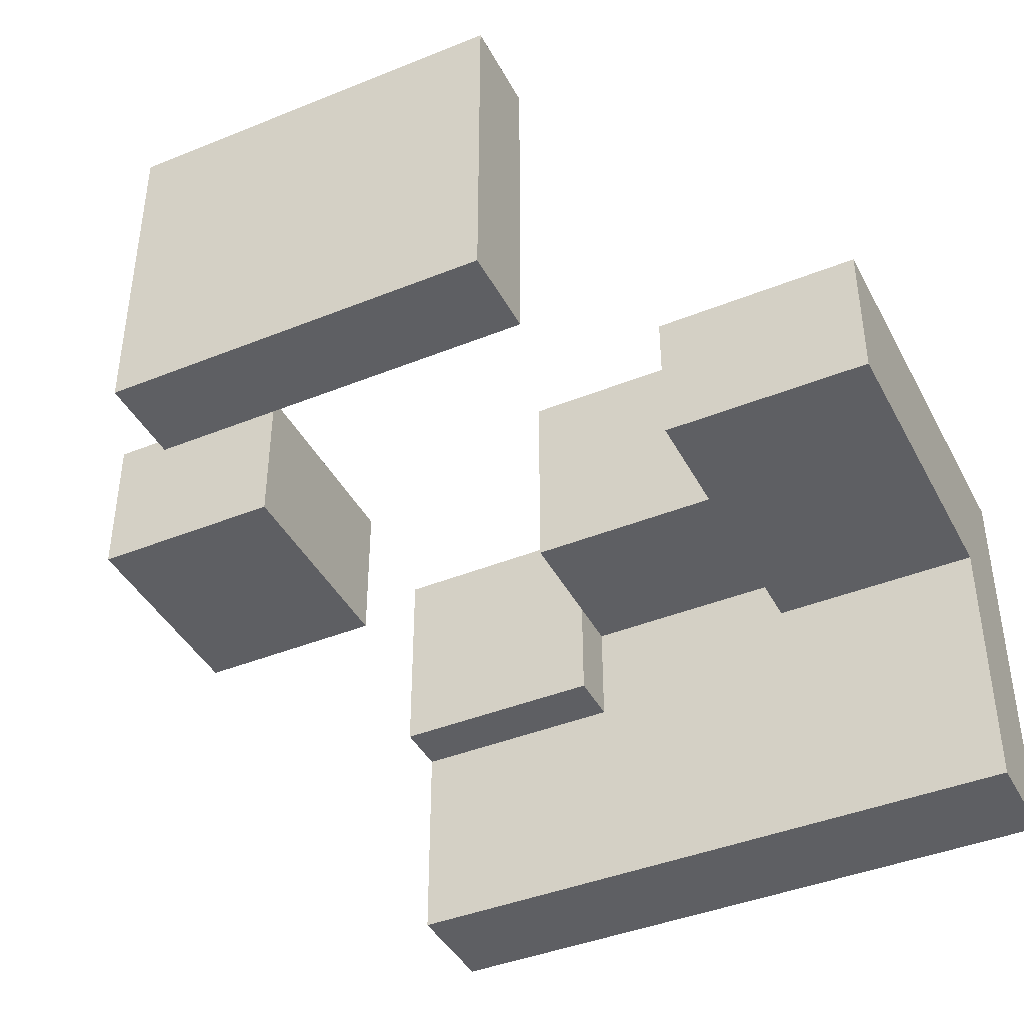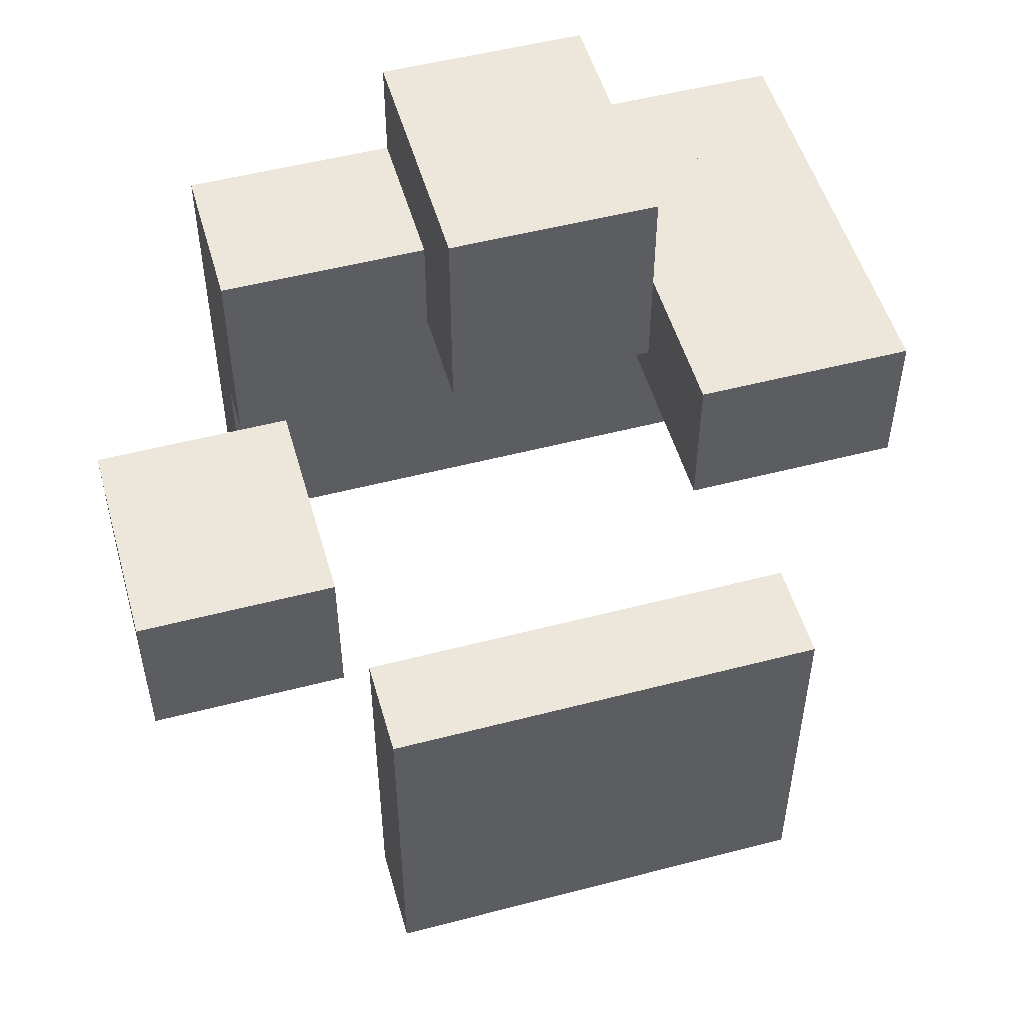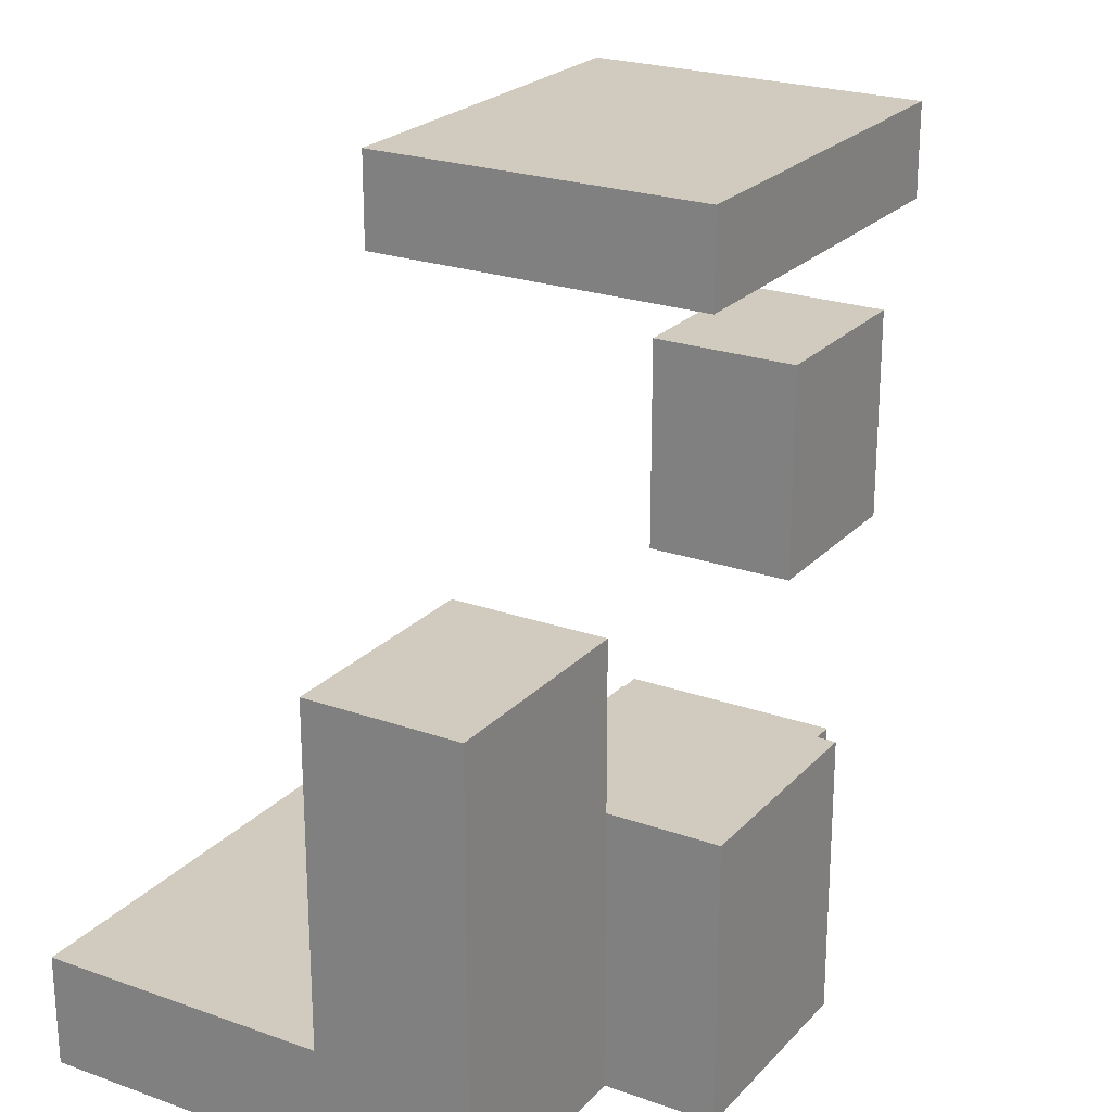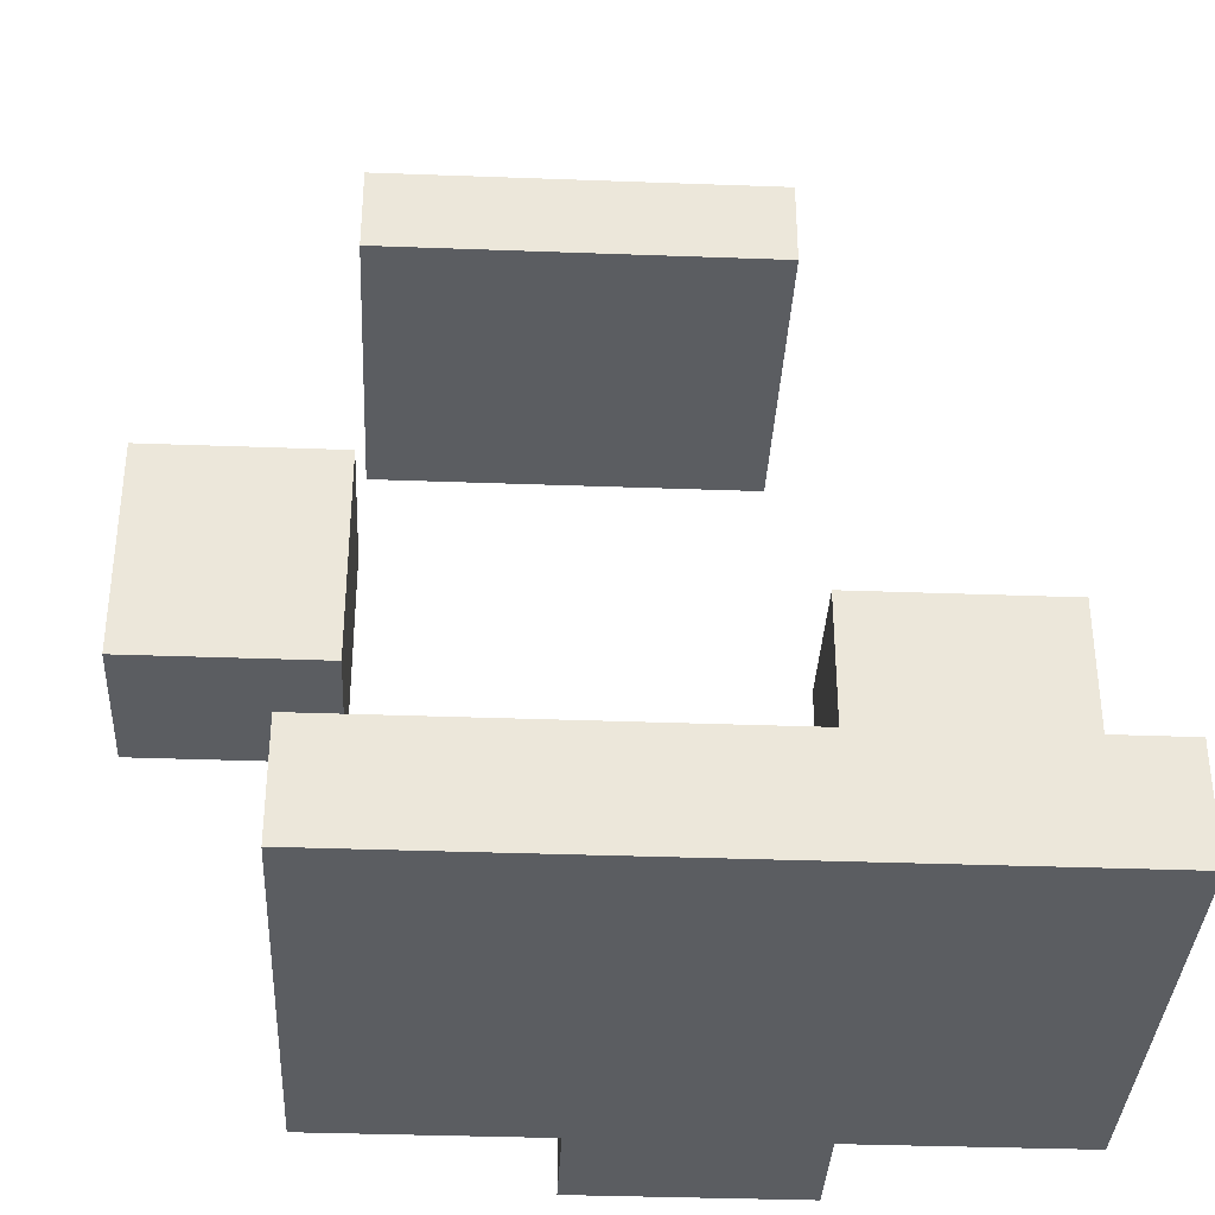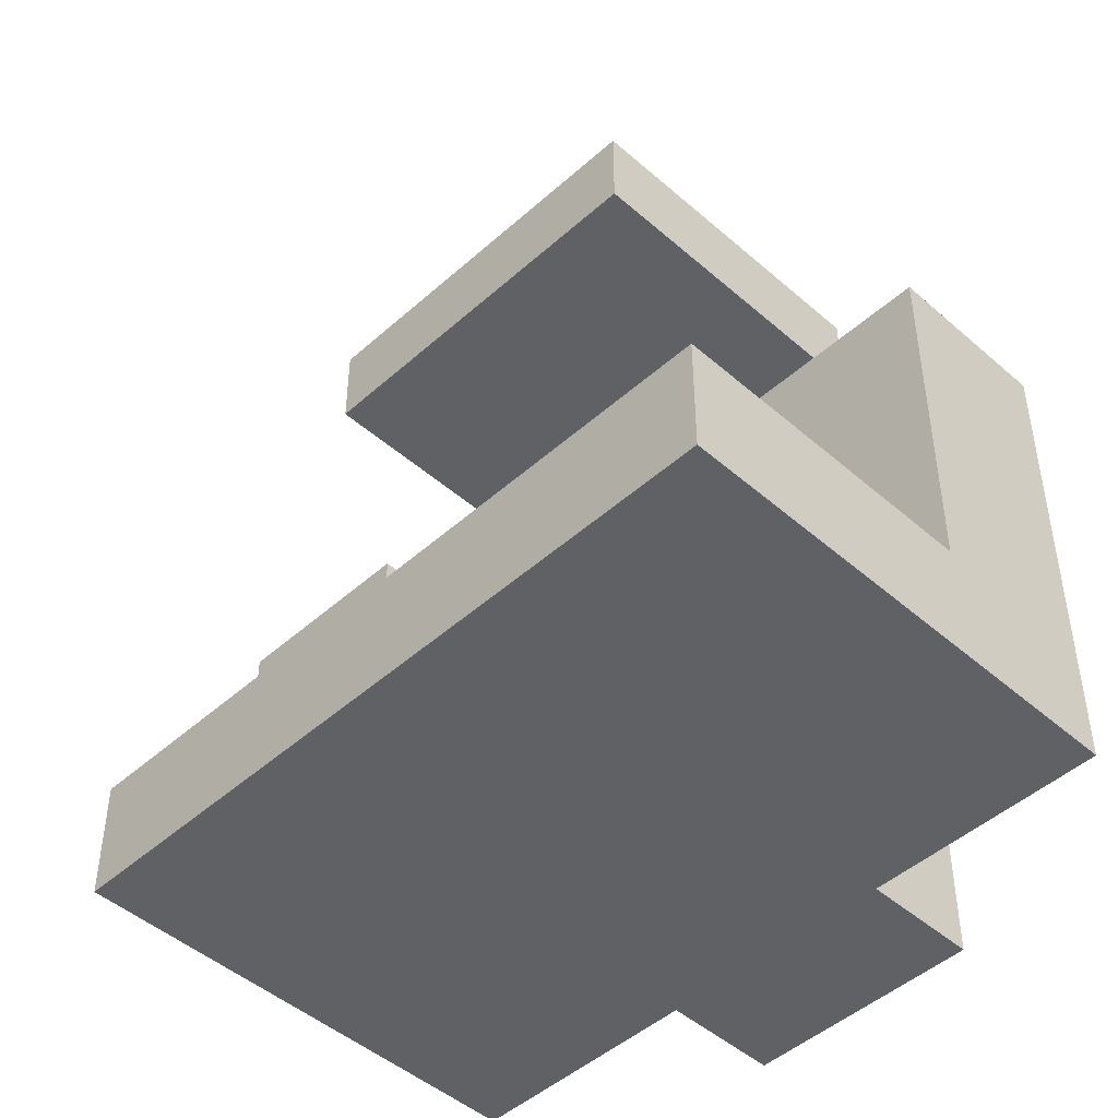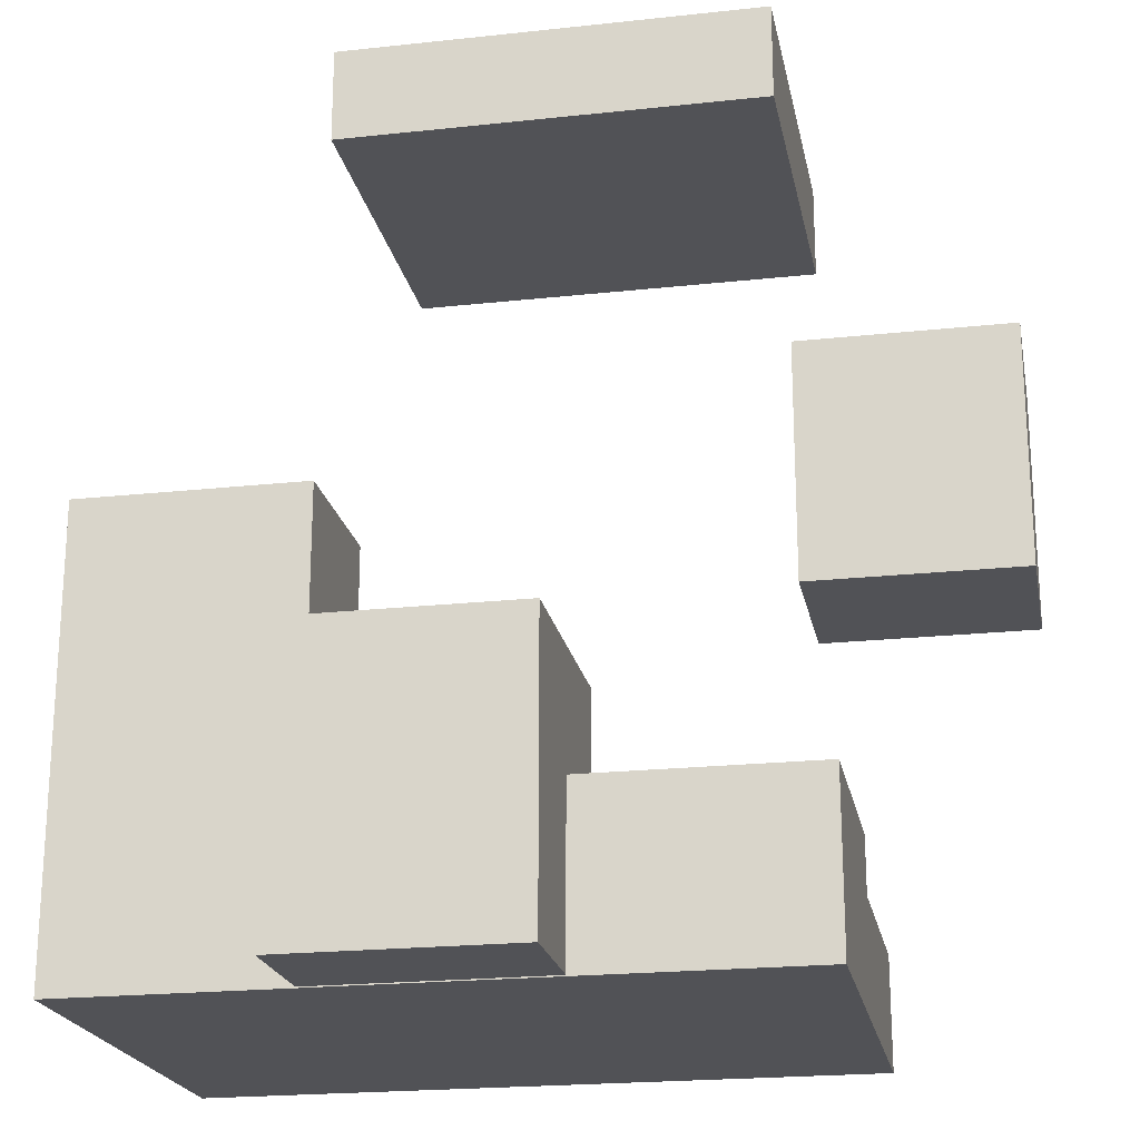
<metadata>
{"format":"obj","ext":"obj","renderer":"f3d","projection":"perspective","resolution":1024,"background":"white","views":[{"elev":-41.7,"azim":-154.0,"up":"+Z"},{"elev":51.6,"azim":164.2,"up":"+Z"},{"elev":23.3,"azim":-59.0,"up":"+Y"},{"elev":-35.8,"azim":177.2,"up":"+Y"},{"elev":-47.0,"azim":-134.7,"up":"+Y"},{"elev":-21.3,"azim":10.9,"up":"+Y"}]}
</metadata>
<code>
o 0
v 15 0 -5
v 15 5 -5
v 15 0 15
v 15 5 15
v -15 0 -5
v -15 5 -5
v -15 0 15
v -15 5 15
v 5 0.05 10
v 5 12.55 10
v 5 0.05 20
v 5 12.55 20
v -5 0.05 10
v -5 12.55 10
v -5 0.05 20
v -5 12.55 20
v -5 5 8
v -5 20 8
v -5 5 15
v -5 20 15
v -15 5 8
v -15 20 8
v -15 5 15
v -15 20 15
v 22.4 15 6.5
v 22.4 25 6.5
v 22.4 15 13.5
v 22.4 25 13.5
v 13.6 15 6.5
v 13.6 25 6.5
v 13.6 15 13.5
v 13.6 25 13.5
v 13.75 33 3.5
v 13.75 37 3.5
v 13.75 33 18.5
v 13.75 37 18.5
v -3.75 33 3.5
v -3.75 37 3.5
v -3.75 33 18.5
v -3.75 37 18.5
v 15 5 5
v 15 7.5 5
v 15 5 15
v 15 7.5 15
v 5 5 5
v 5 7.5 5
v 5 5 15
v 5 7.5 15
f 2 3 1
f 4 7 3
f 8 5 7
f 6 1 5
f 7 1 3
f 4 6 8
f 10 11 9
f 12 15 11
f 16 13 15
f 14 9 13
f 15 9 11
f 12 14 16
f 18 19 17
f 20 23 19
f 24 21 23
f 22 17 21
f 23 17 19
f 20 22 24
f 26 27 25
f 28 31 27
f 32 29 31
f 30 25 29
f 31 25 27
f 28 30 32
f 34 35 33
f 36 39 35
f 40 37 39
f 38 33 37
f 39 33 35
f 36 38 40
f 42 43 41
f 44 47 43
f 48 45 47
f 46 41 45
f 47 41 43
f 44 46 48
f 2 4 3
f 4 8 7
f 8 6 5
f 6 2 1
f 7 5 1
f 4 2 6
f 10 12 11
f 12 16 15
f 16 14 13
f 14 10 9
f 15 13 9
f 12 10 14
f 18 20 19
f 20 24 23
f 24 22 21
f 22 18 17
f 23 21 17
f 20 18 22
f 26 28 27
f 28 32 31
f 32 30 29
f 30 26 25
f 31 29 25
f 28 26 30
f 34 36 35
f 36 40 39
f 40 38 37
f 38 34 33
f 39 37 33
f 36 34 38
f 42 44 43
f 44 48 47
f 48 46 45
f 46 42 41
f 47 45 41
f 44 42 46

</code>
